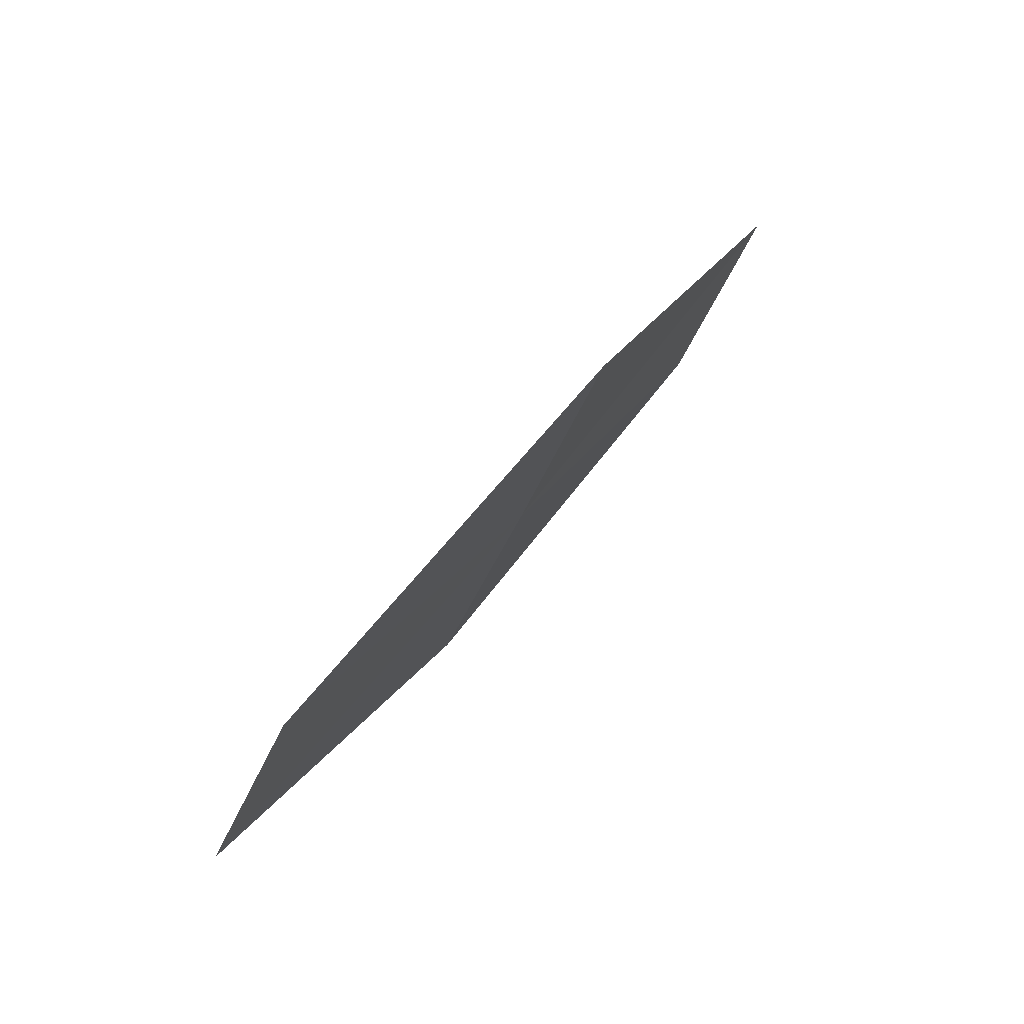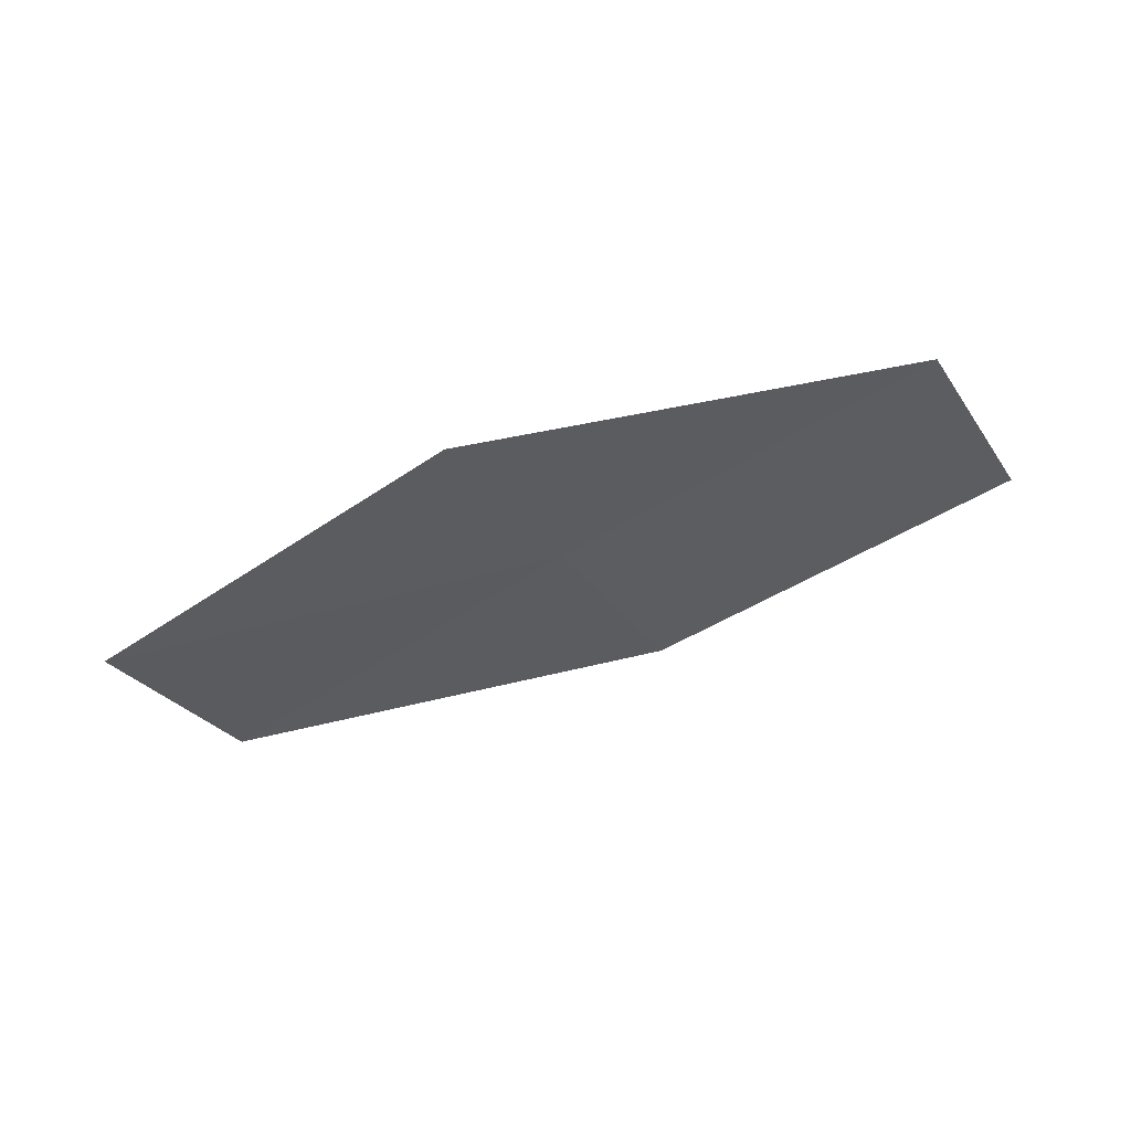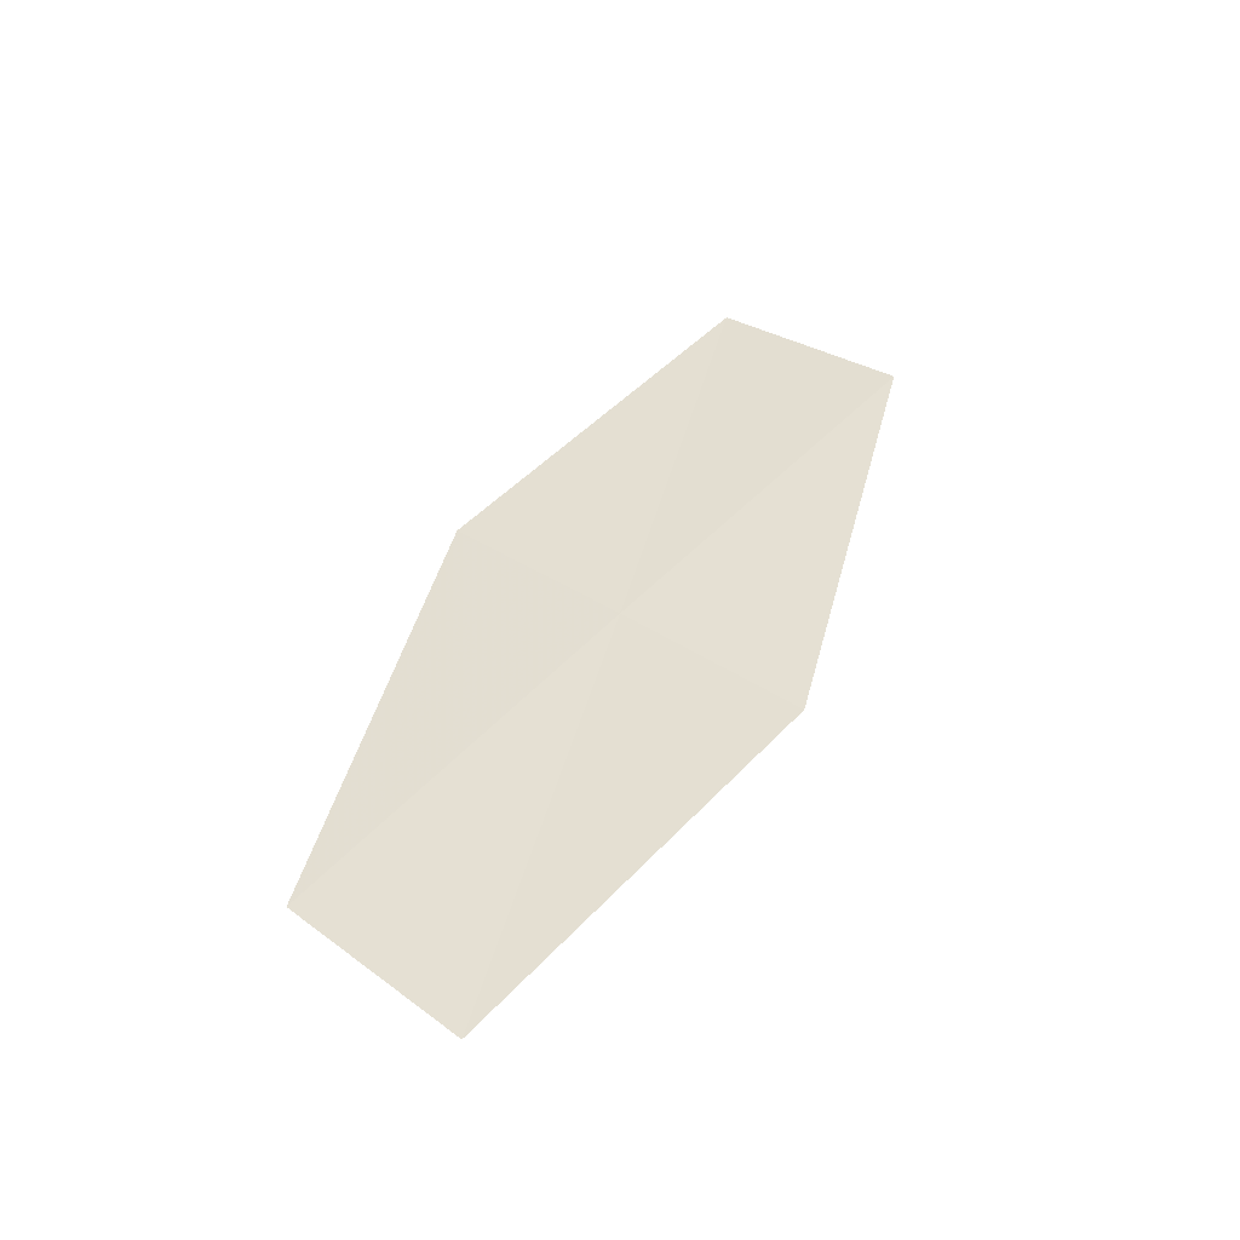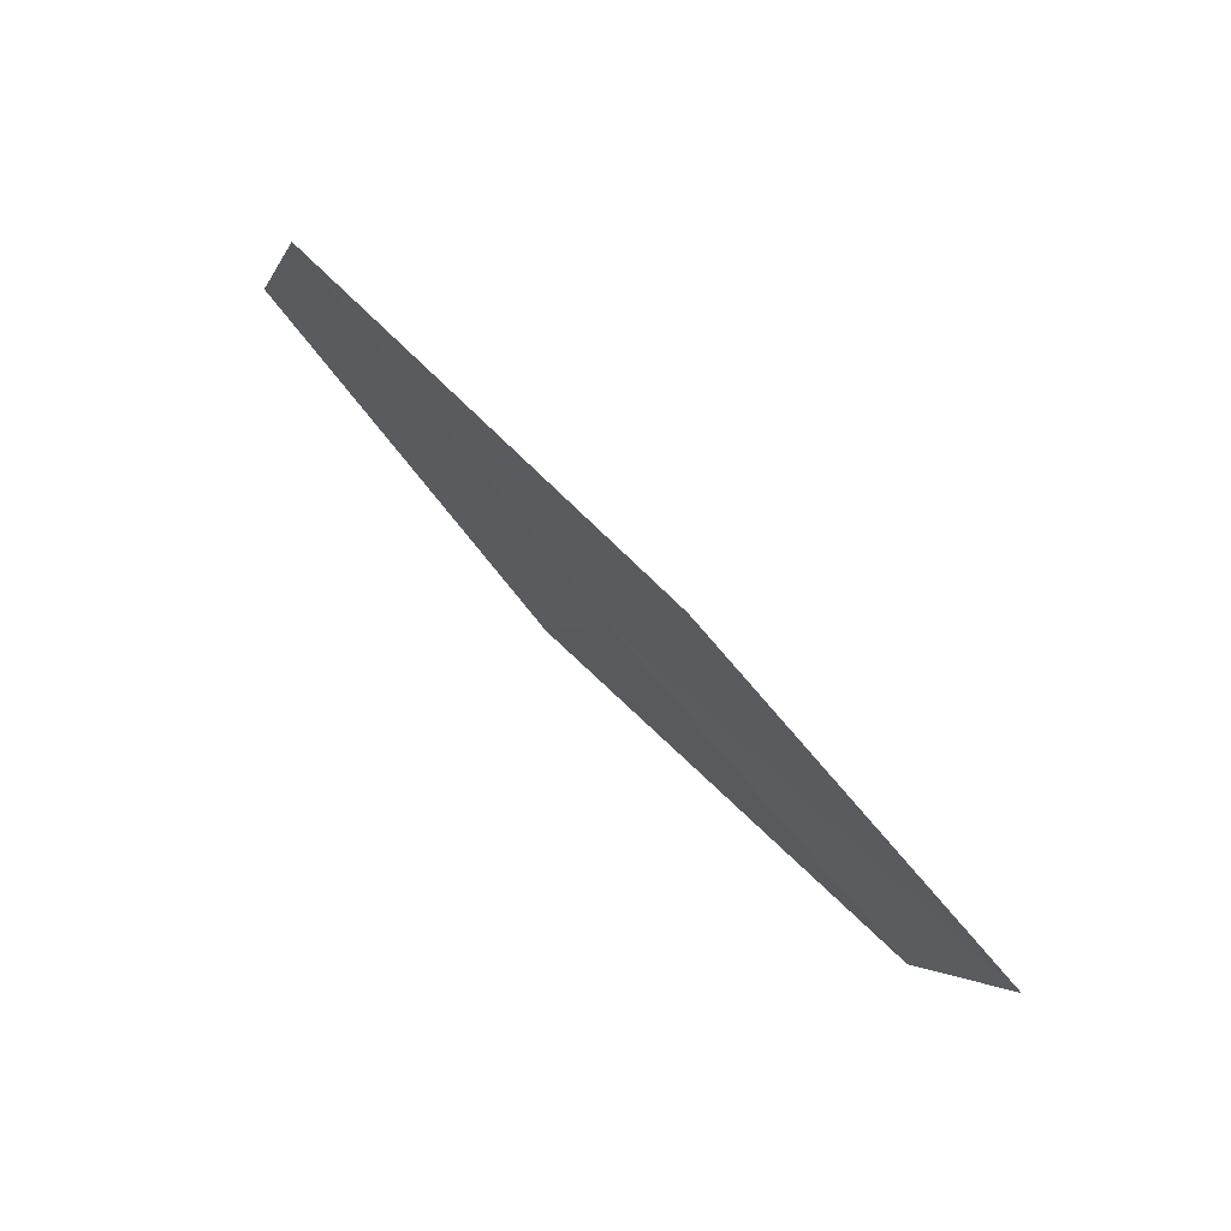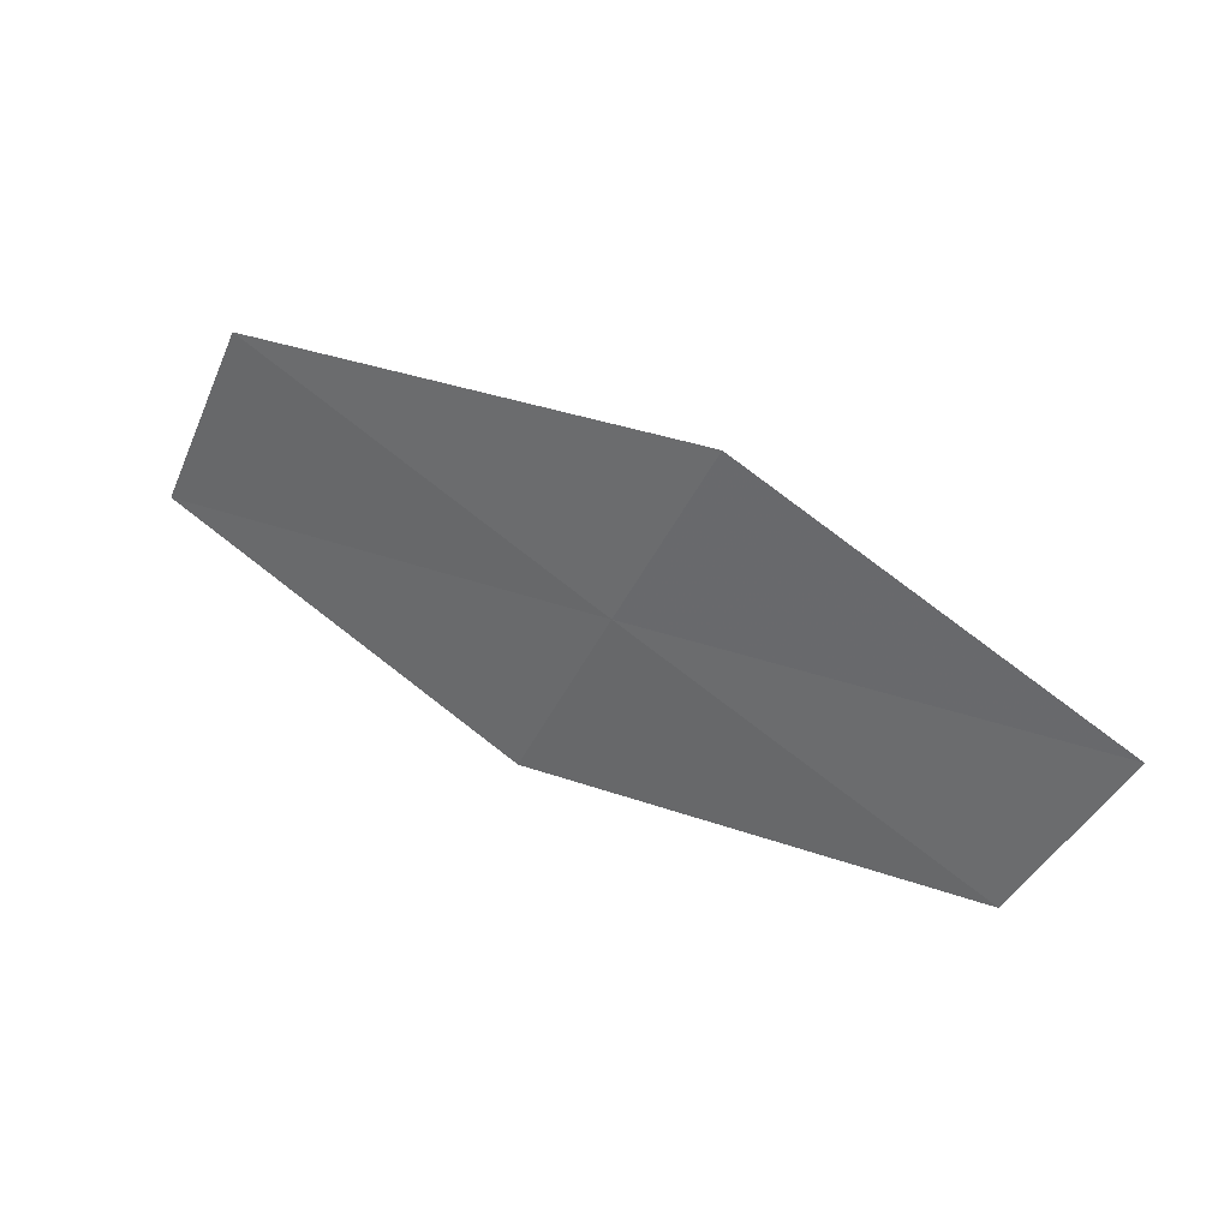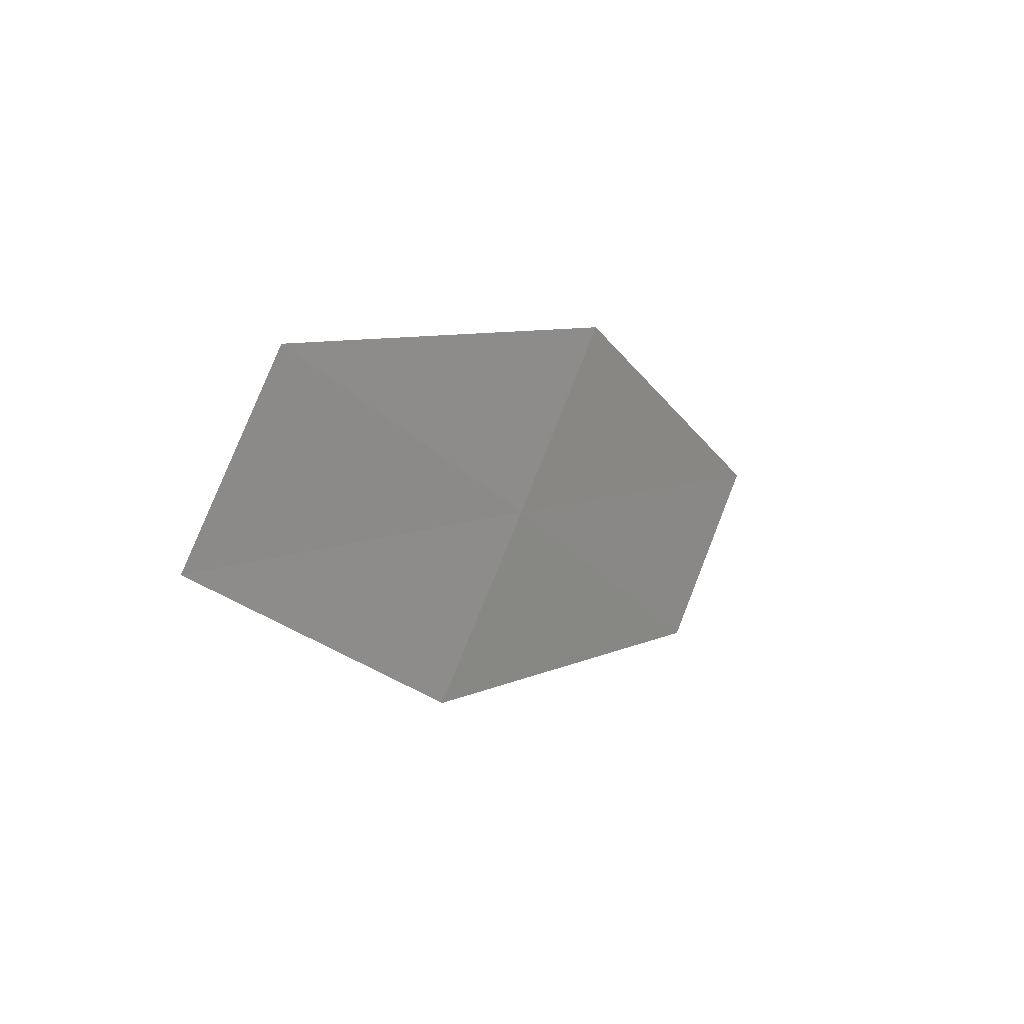
<metadata>
{"format":"obj","ext":"obj","renderer":"f3d","projection":"perspective","resolution":1024,"background":"white","views":[{"elev":65.1,"azim":-41.3,"up":"+Y"},{"elev":-33.6,"azim":179.8,"up":"+Z"},{"elev":33.6,"azim":101.8,"up":"+Z"},{"elev":61.6,"azim":57.1,"up":"+Y"},{"elev":26.9,"azim":37.5,"up":"+Y"},{"elev":11.4,"azim":-41.5,"up":"+Y"}]}
</metadata>
<code>
v 13.33 -18.81 16.78
v 13.08 -19.22 16.79
v 12.29 -18.77 16.97
v 12.53 -18.34 16.98
v 13.57 -18.4 16.78
v 14.1 -19.28 16.56
v 14.35 -18.88 16.55
f 1 3 2
f 1 4 3
f 1 5 4
f 1 2 6
f 1 6 7
f 1 7 5

</code>
